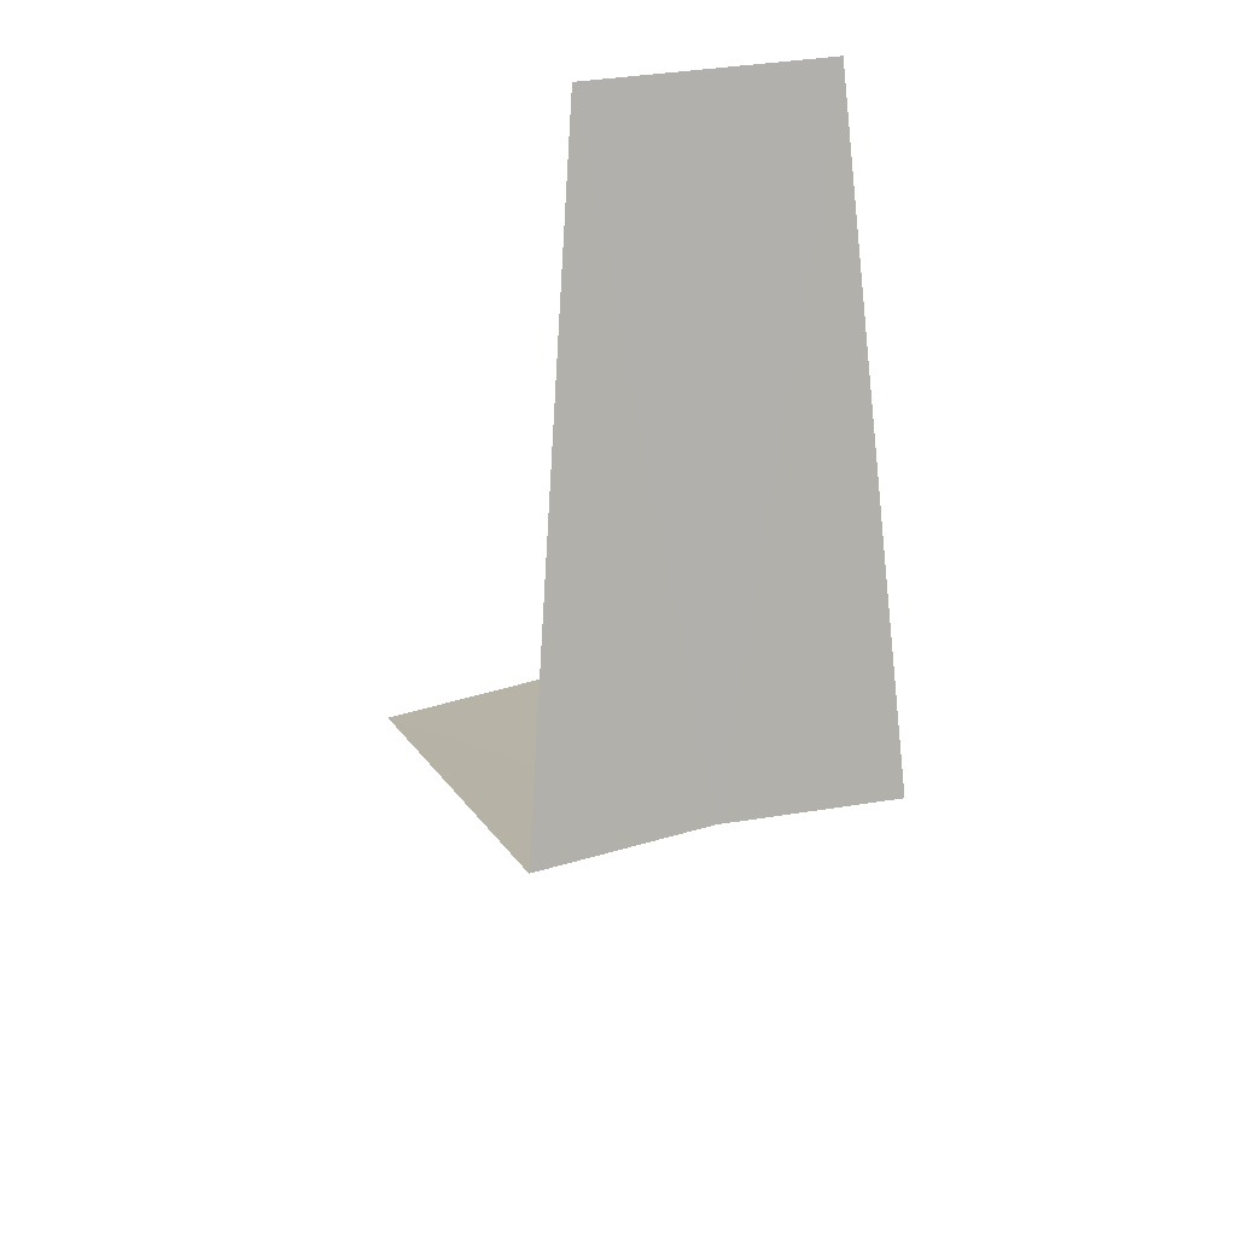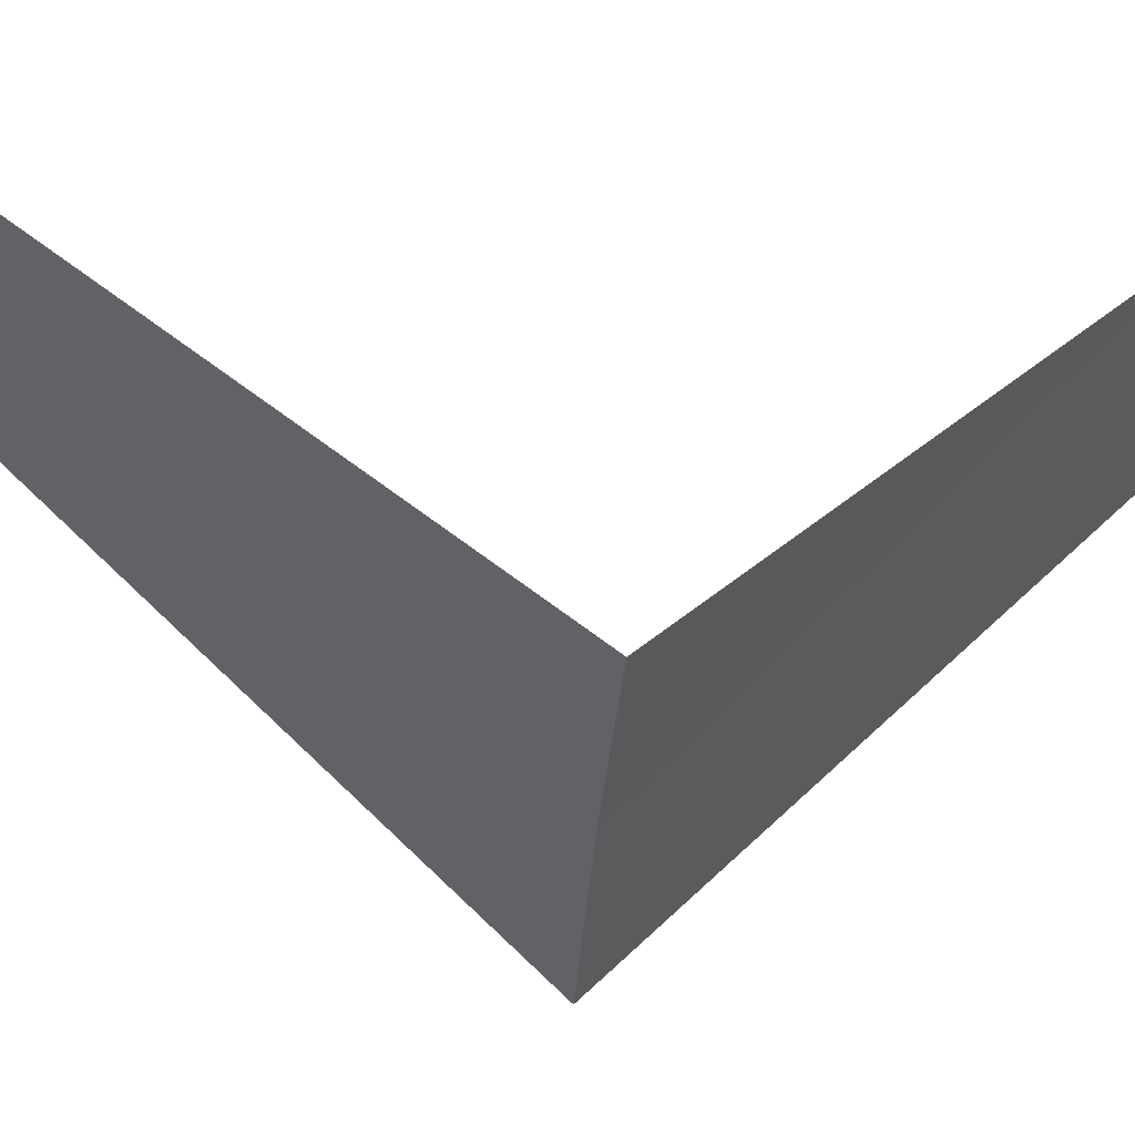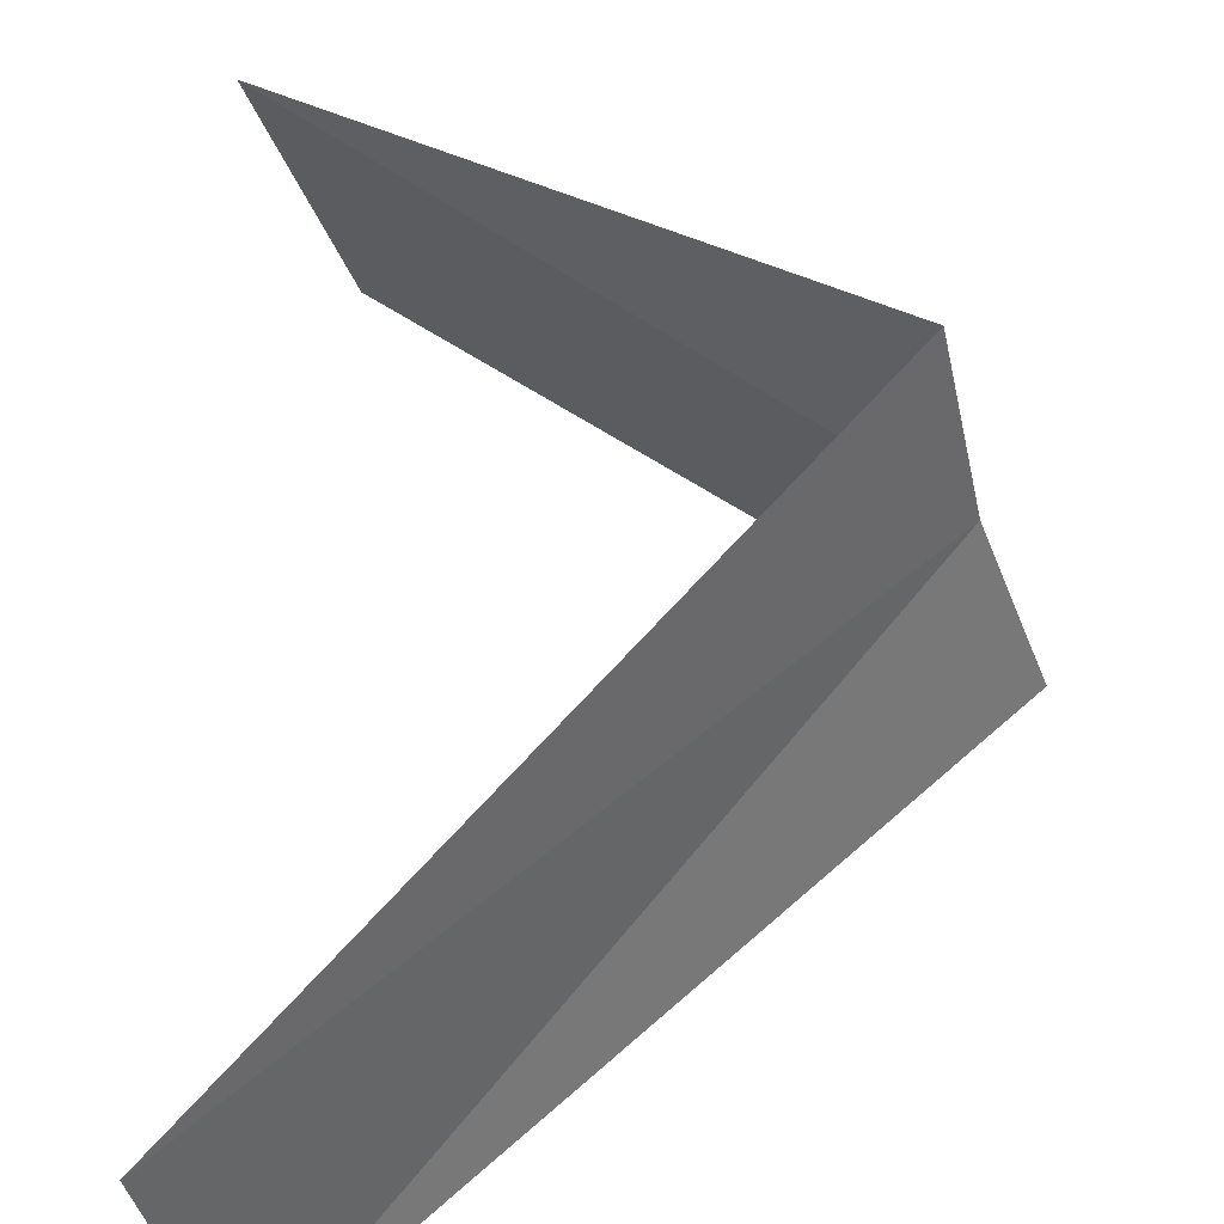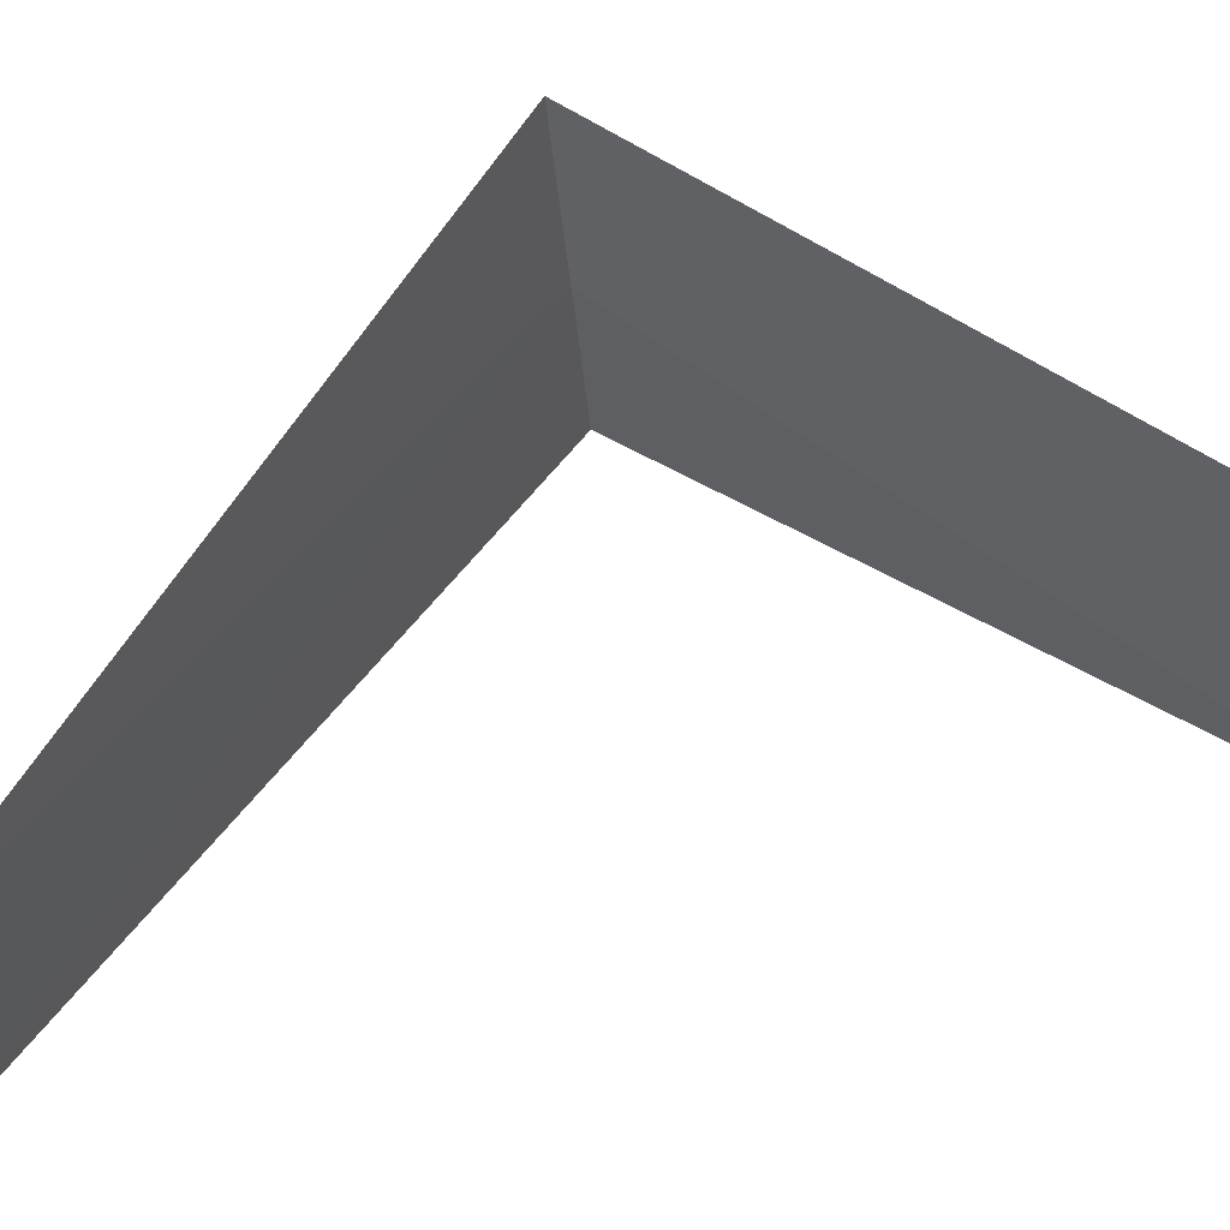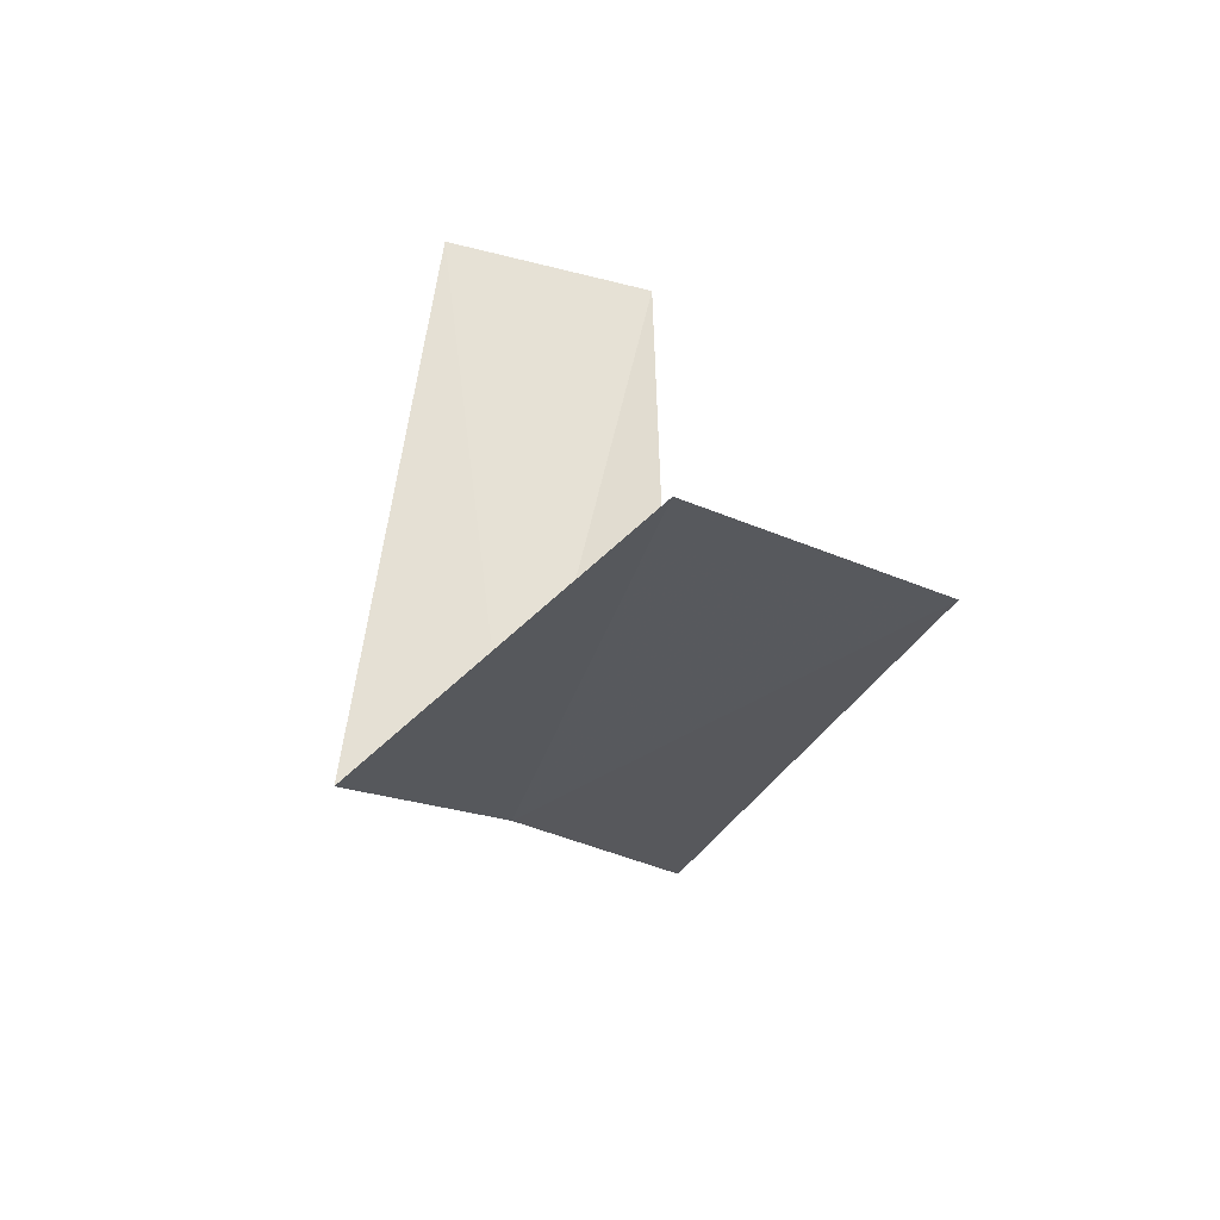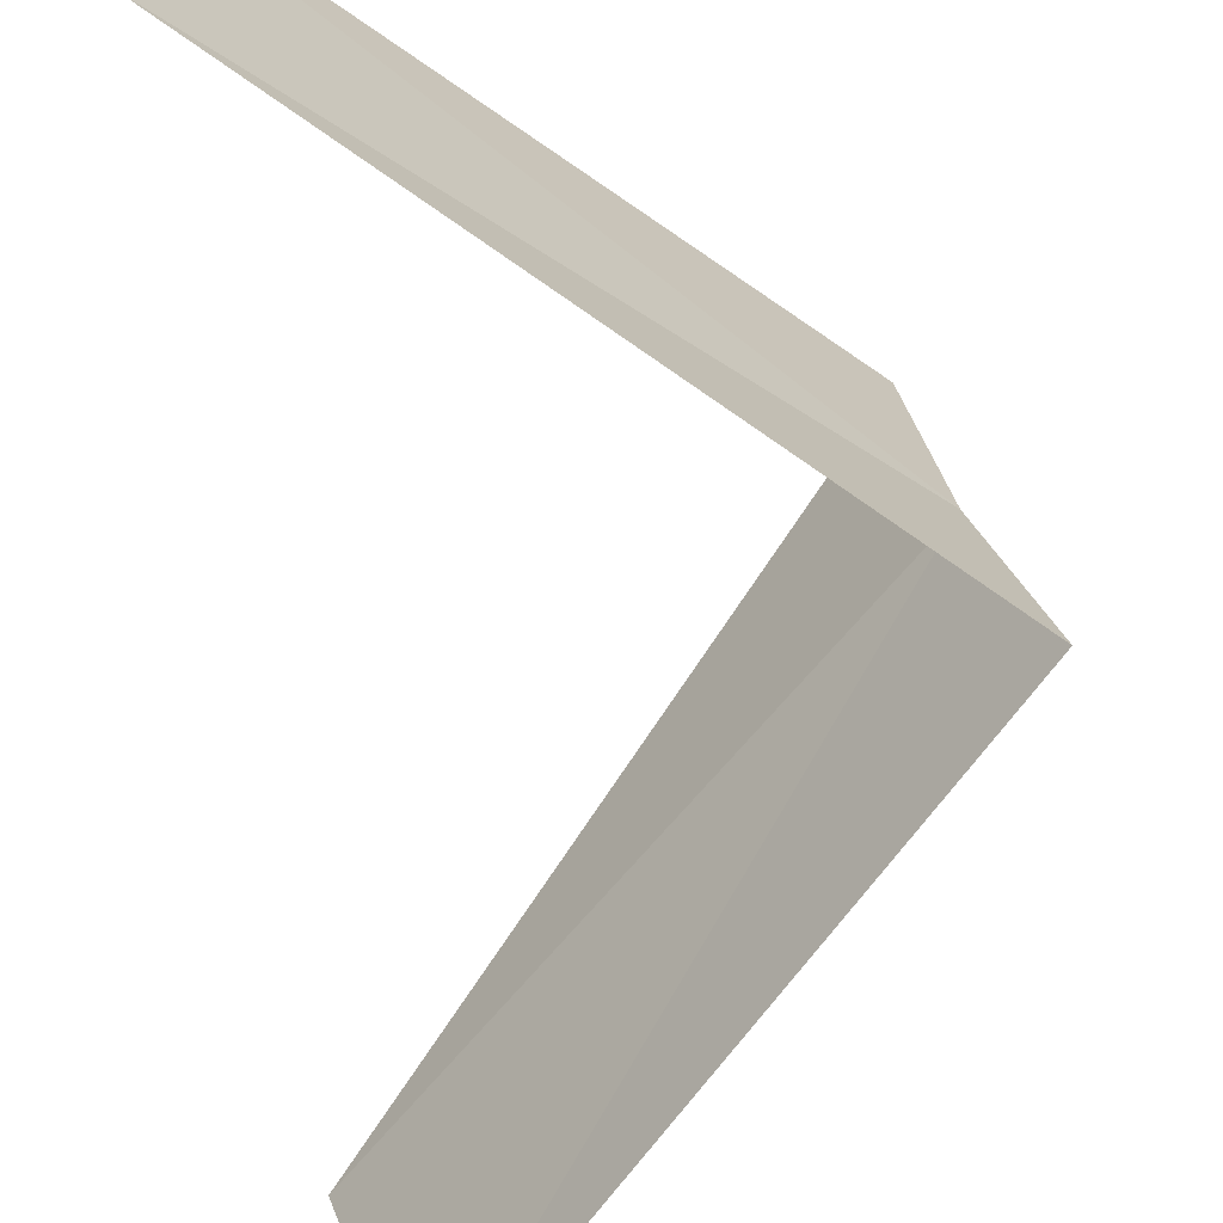
<metadata>
{"format":"obj","ext":"obj","renderer":"f3d","projection":"perspective","resolution":1024,"background":"white","views":[{"elev":57.4,"azim":88.7,"up":"+Z"},{"elev":63.4,"azim":85.3,"up":"+Y"},{"elev":57.9,"azim":-3.3,"up":"+Y"},{"elev":43.0,"azim":-97.3,"up":"+Y"},{"elev":-73.2,"azim":-93.4,"up":"+Z"},{"elev":-52.2,"azim":4.4,"up":"+Y"}]}
</metadata>
<code>
v -2.906 -0.7461 26.08
v -3.874 -0.9948 25.08
v -2.976 -0.376 26.04
v -3.719 -1.472 25.12
v -2.789 -1.104 26.12
v -3.968 -0.5013 27.04
v -3.874 -0.9948 27.08
f 1 3 2
f 1 2 4
f 1 4 5
f 1 6 3
f 1 7 6
f 1 5 7

</code>
